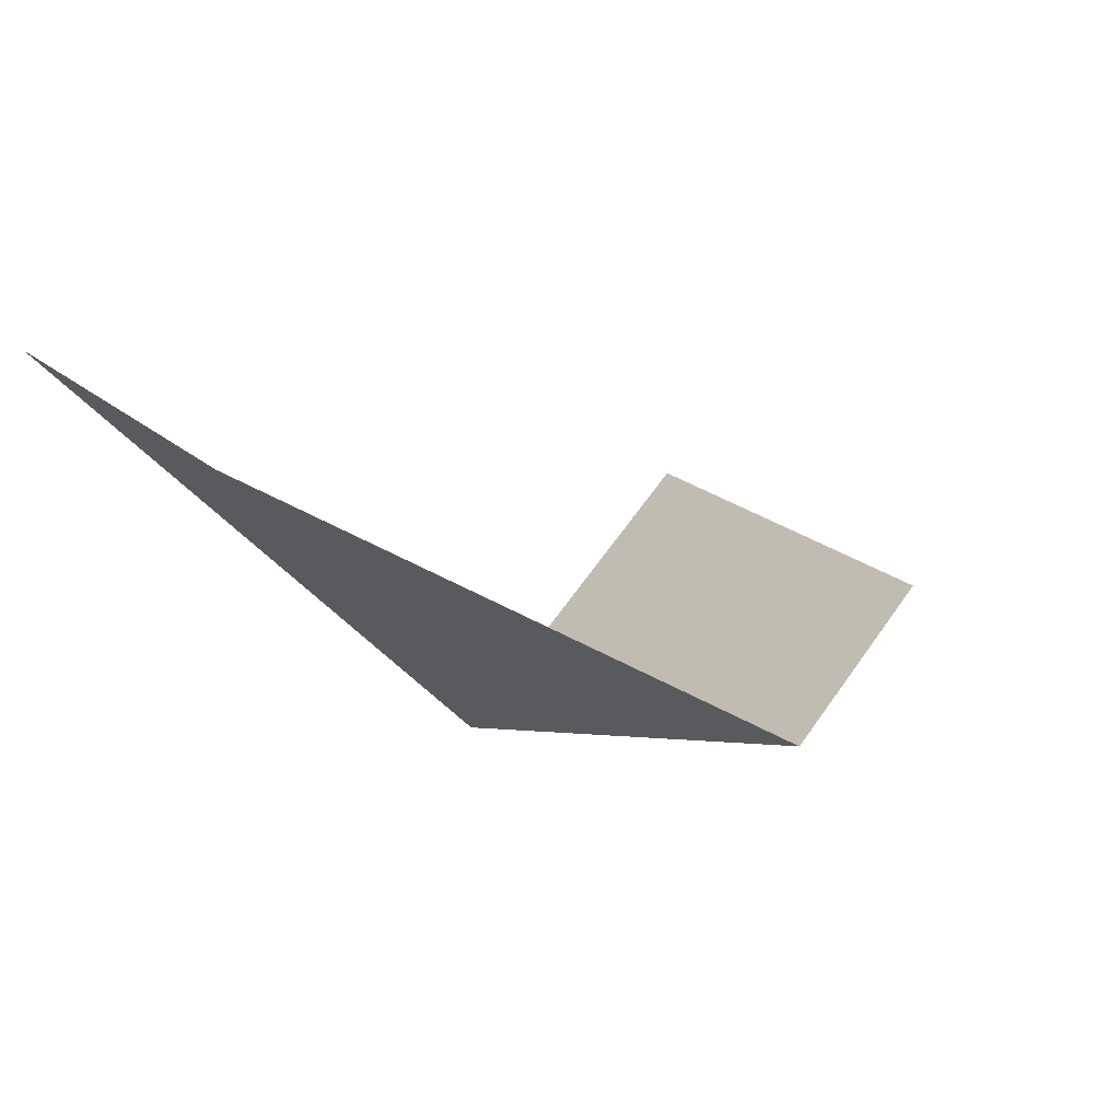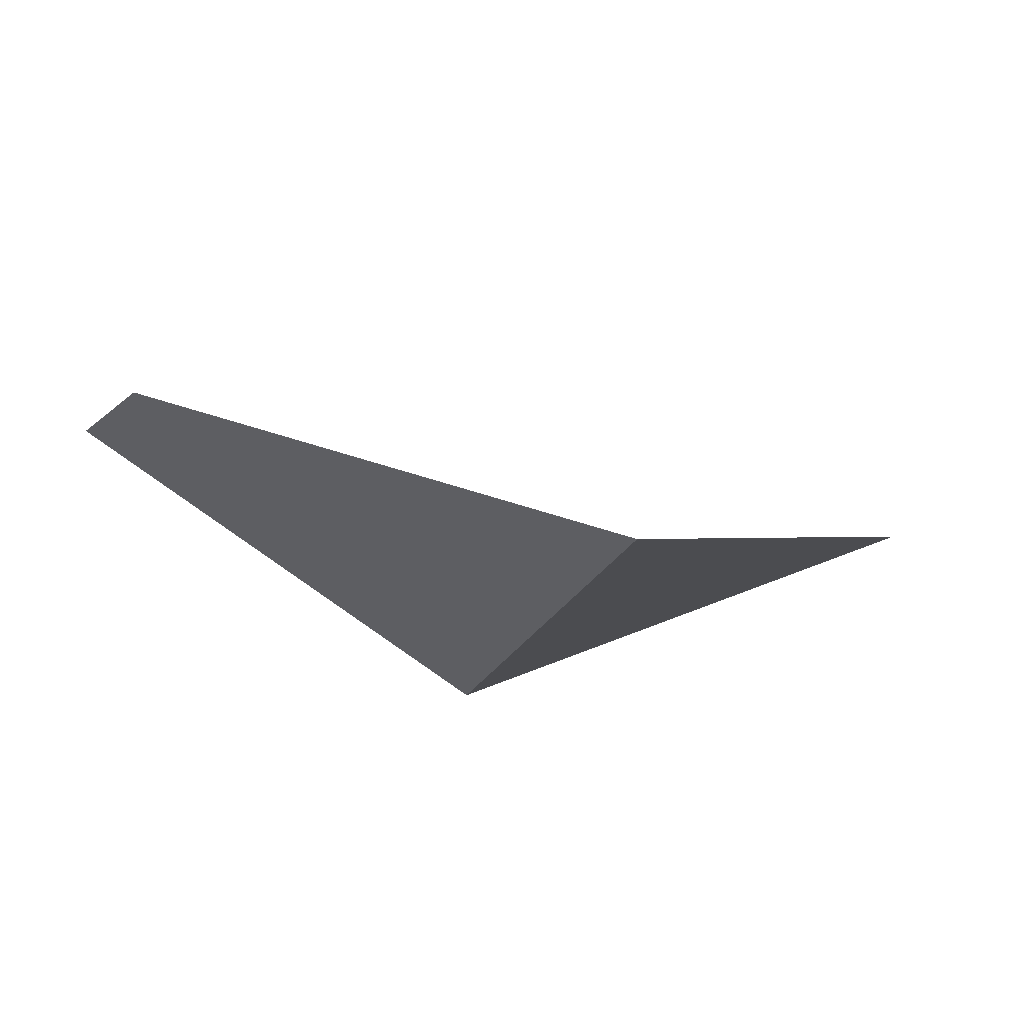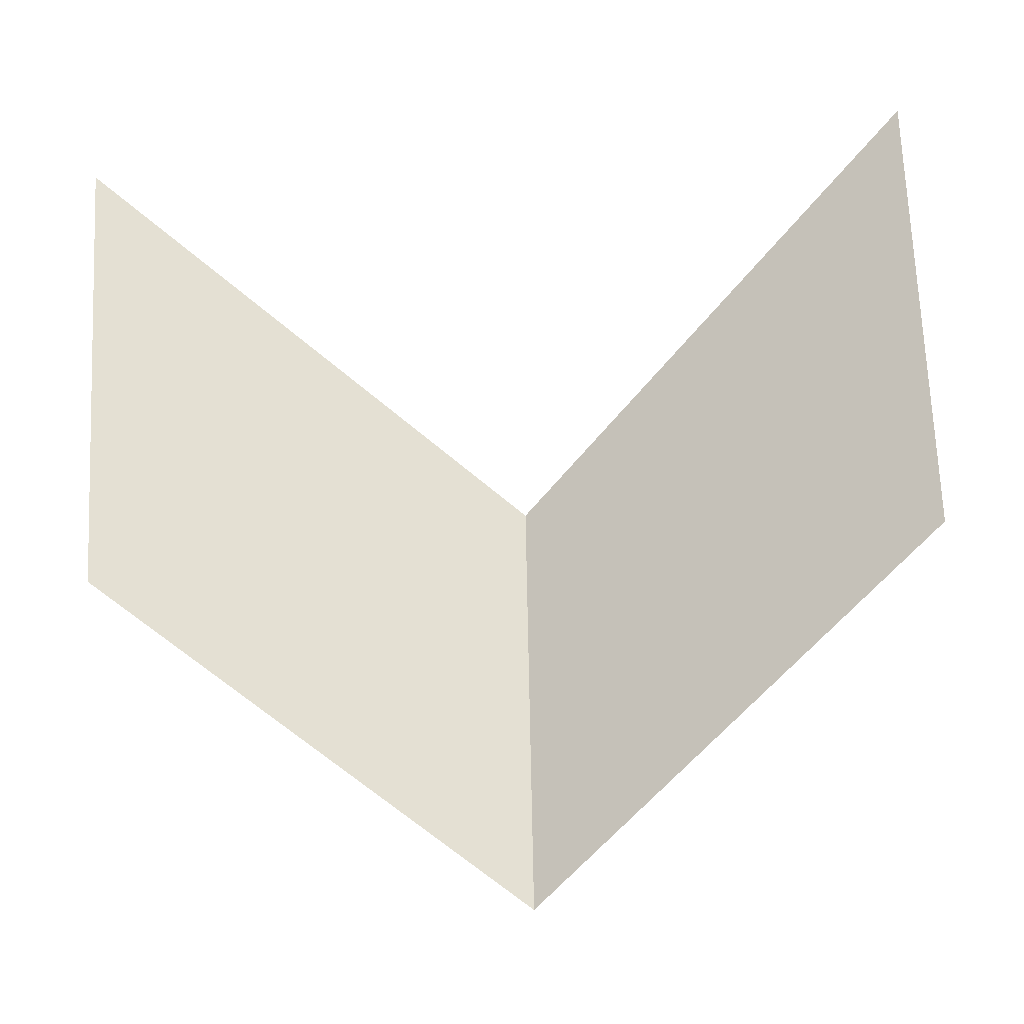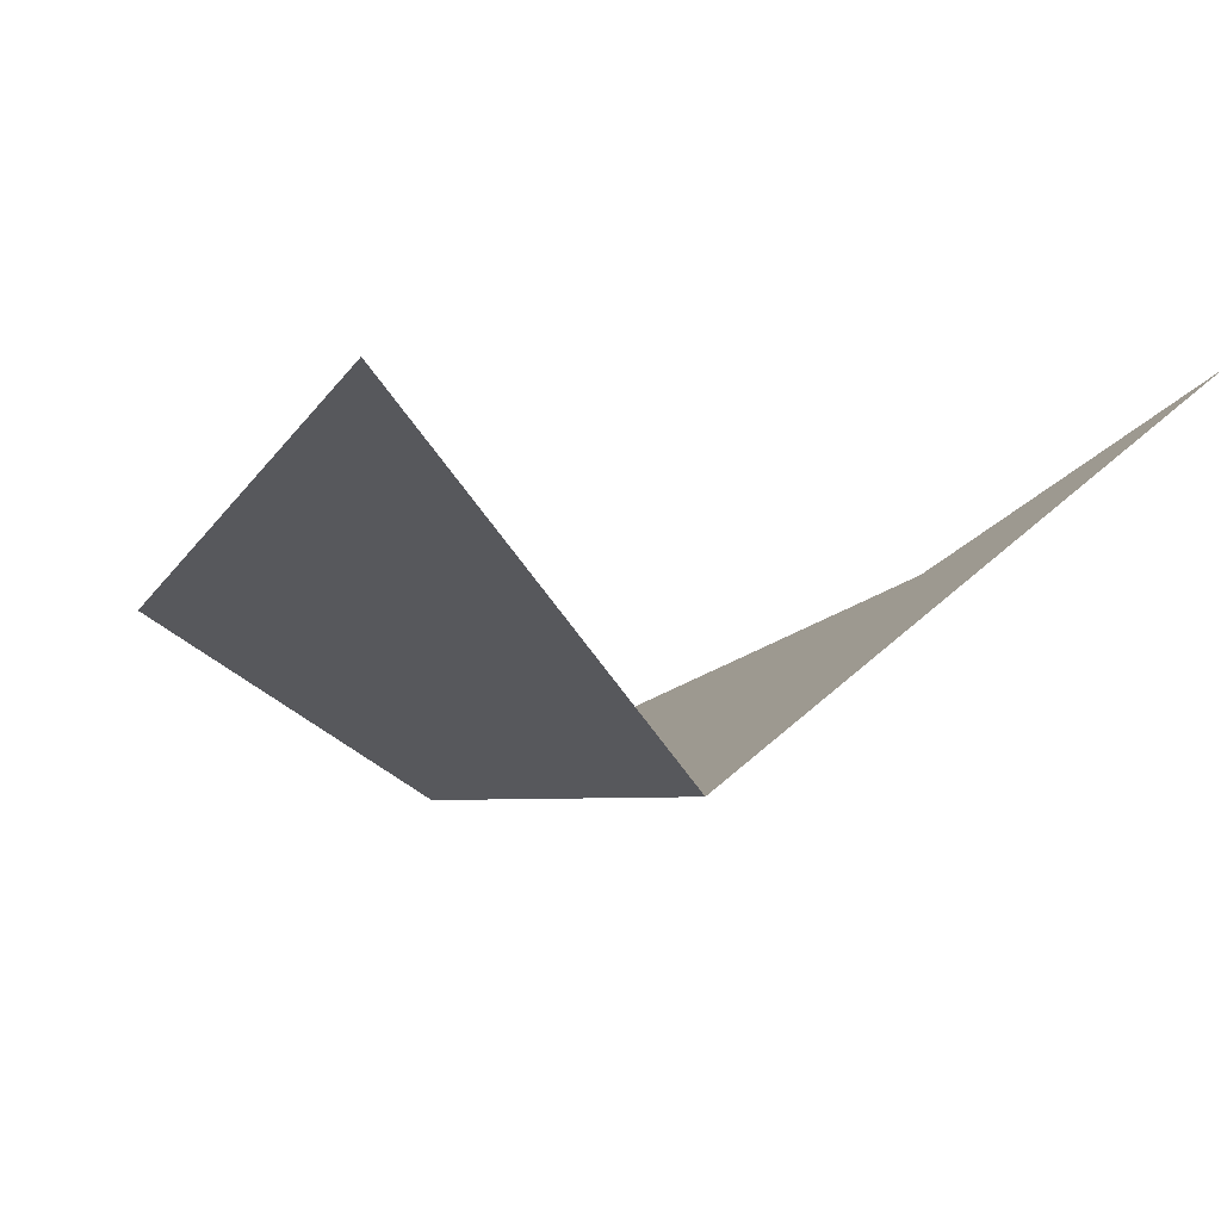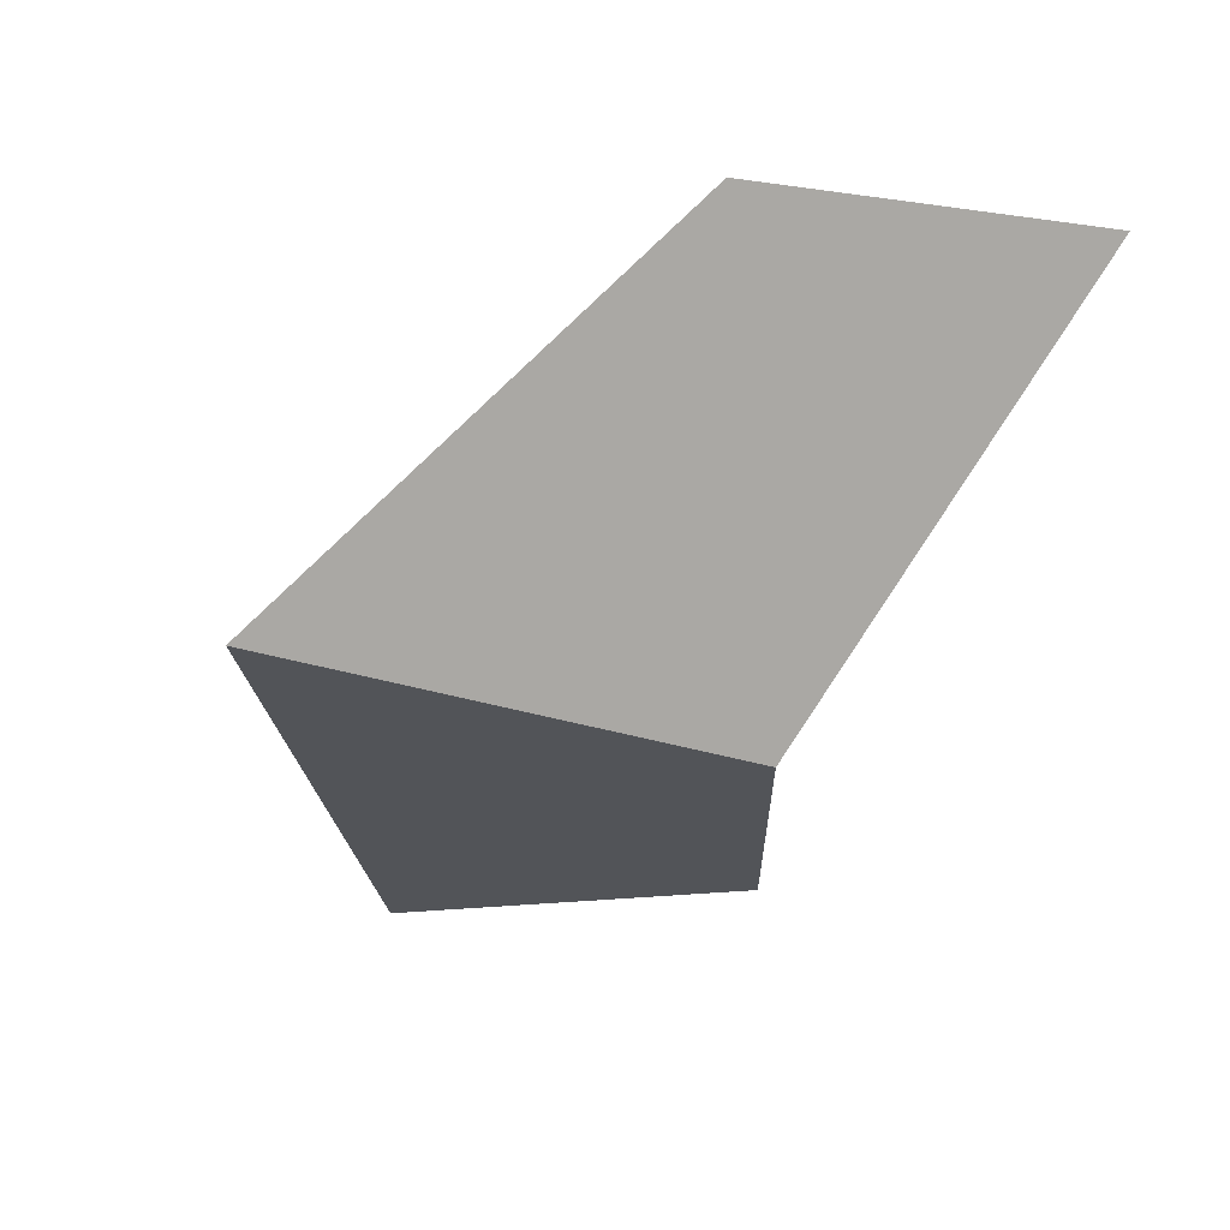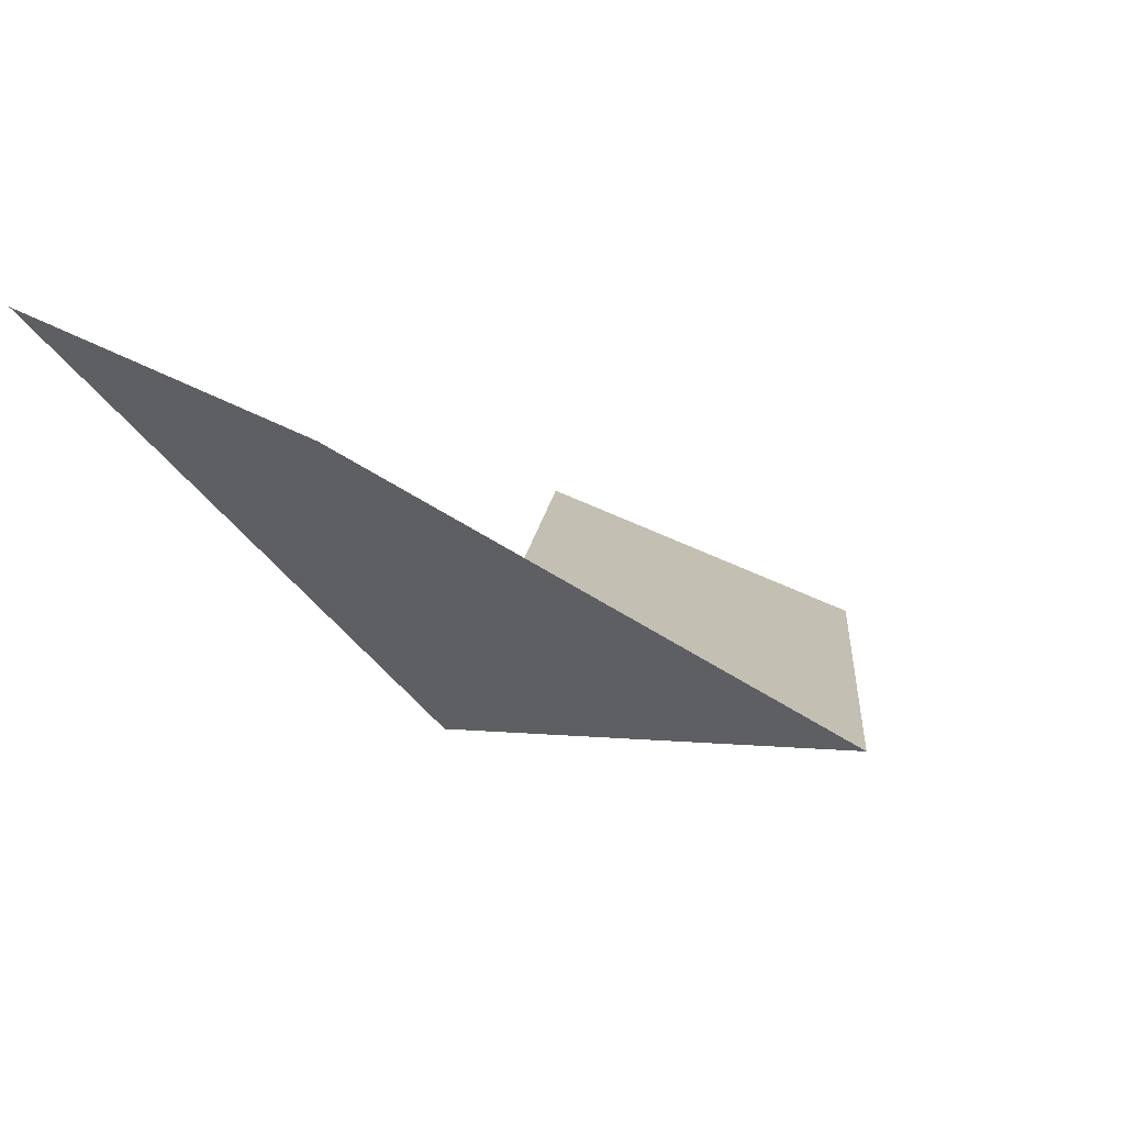
<metadata>
{"format":"obj","ext":"obj","renderer":"f3d","projection":"perspective","resolution":1024,"background":"white","views":[{"elev":-11.6,"azim":-37.7,"up":"+Z"},{"elev":-30.9,"azim":-19.6,"up":"+Z"},{"elev":-45.9,"azim":5.7,"up":"+Y"},{"elev":4.5,"azim":146.8,"up":"+Z"},{"elev":-54.9,"azim":68.5,"up":"+Z"},{"elev":-13.1,"azim":-52.7,"up":"+Z"}]}
</metadata>
<code>
g FireFlyWings
v 0 0.6609 0.06395
v 0 -0.05716 -0.0341
v -0.6318 0.3346 0.3084
v -0.6318 0.9364 0.6102
v 0 0.6609 0.06395
v -0.6318 0.9364 0.6102
v -0.6318 0.3346 0.3084
v 0 -0.05716 -0.0341
v 0 0.6609 0.06395
v 0.6318 0.9364 0.6102
v 0.6318 0.3346 0.3084
v 0 -0.05716 -0.0341
v 0 0.6609 0.06395
v 0 -0.05716 -0.0341
v 0.6318 0.3346 0.3084
v 0.6318 0.9364 0.6102
g FireFlyWings_0
f 3 2 1
f 4 3 1
f 7 6 5
f 8 7 5
f 11 10 9
f 12 11 9
f 15 14 13
f 16 15 13

</code>
